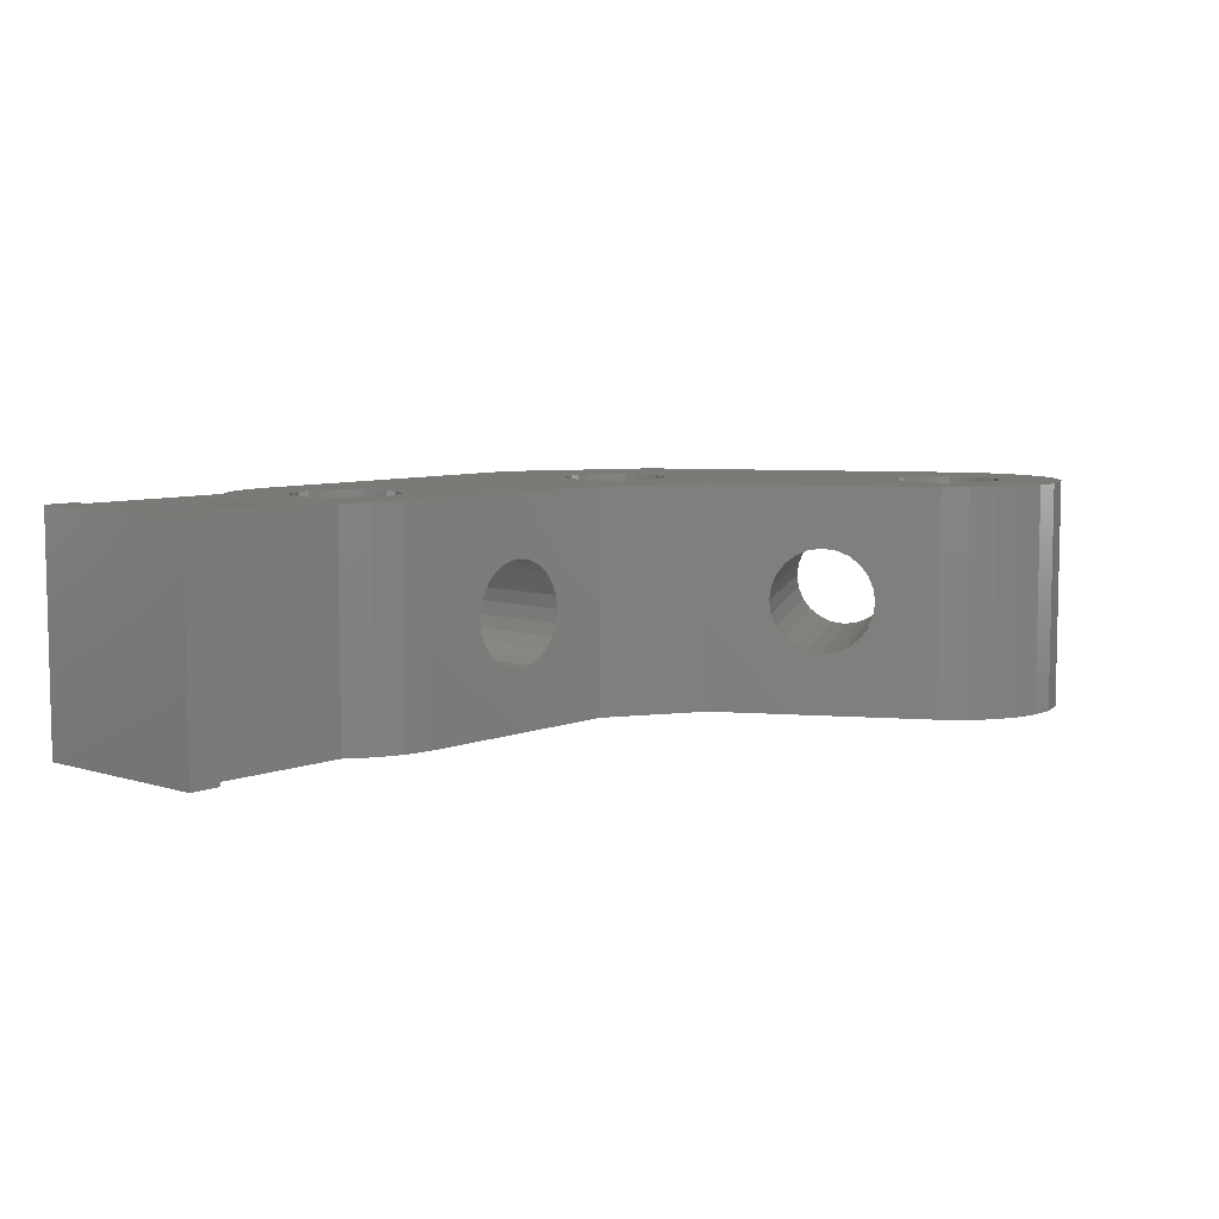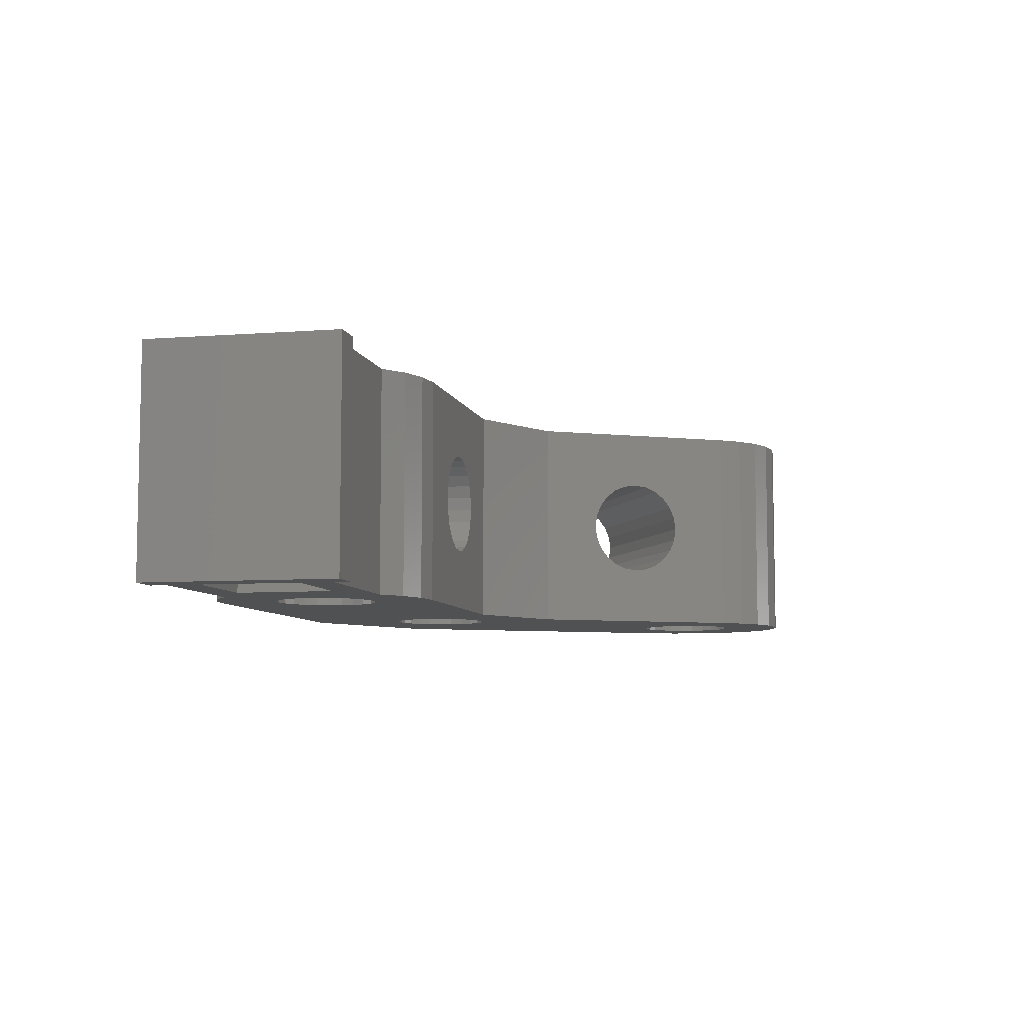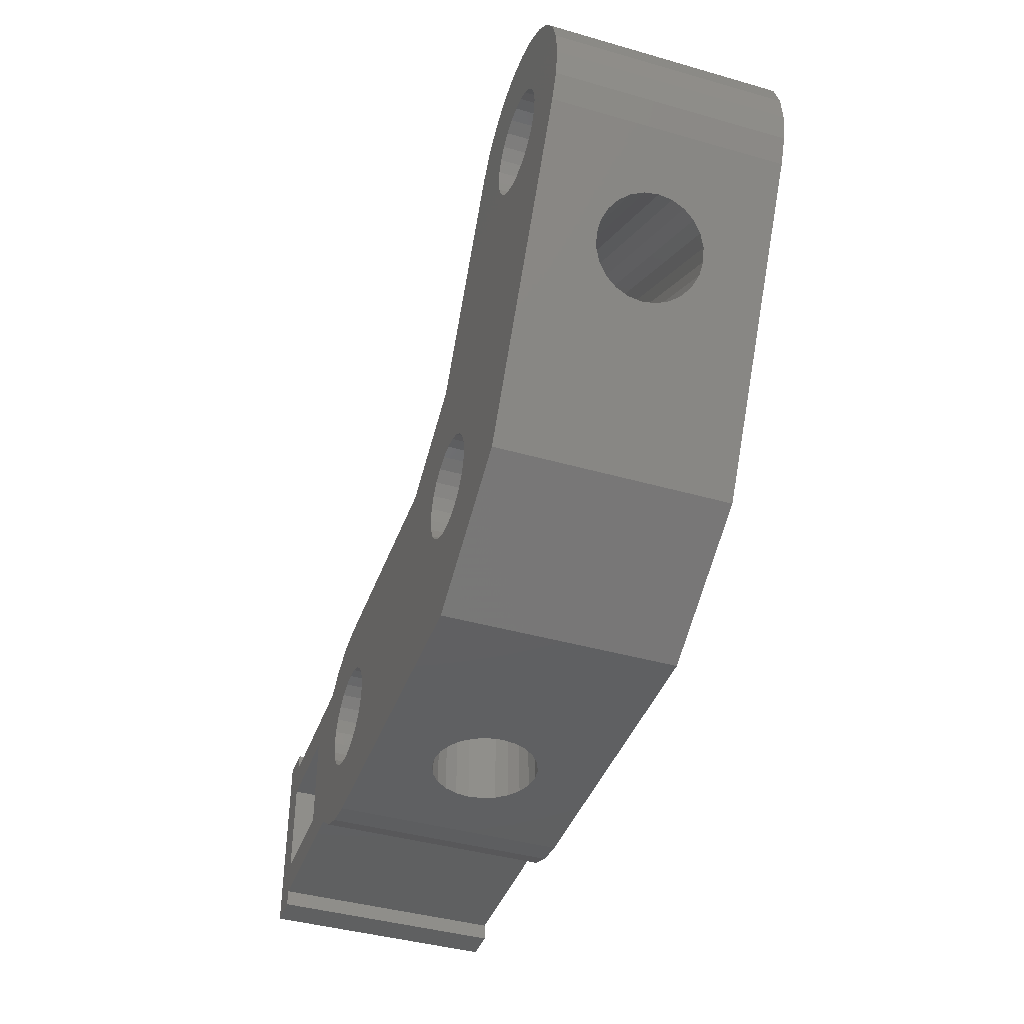
<metadata>
{"format":"stl","ext":"stl","renderer":"f3d","projection":"perspective","resolution":1024,"background":"white","views":[{"elev":7.3,"azim":131.8,"up":"+Z"},{"elev":-7.1,"azim":102.5,"up":"+Z"},{"elev":-41.5,"azim":-109.1,"up":"+Y"}]}
</metadata>
<code>
# stl→obj: 338 verts, 696 faces
v 0.3049 6.073 14
v 1.065 6.388 -1.06e-09
v 0.3049 6.073 -3.037e-10
v 1.065 6.388 14
v -0.5104 5.966 5.082e-10
v -0.5104 5.966 14
v 0.3049 12.16 14
v -0.5104 12.27 5.082e-10
v 0.3049 12.16 -3.038e-10
v -0.5104 12.27 14
v 1.065 11.84 -1.06e-09
v 1.065 11.84 14
v 1.717 11.34 14
v 1.717 11.34 -1.71e-09
v 2.218 10.69 -2.208e-09
v 2.218 10.69 14
v 2.532 9.931 -2.522e-09
v 2.532 9.931 14
v 2.64 9.116 -2.629e-09
v 2.64 9.116 14
v 2.532 8.301 -2.522e-09
v 2.532 8.301 14
v 2.218 7.541 -2.208e-09
v 2.218 7.541 14
v 1.717 6.889 -1.71e-09
v 1.717 6.889 14
v 16.36 14 7.828
v 16.04 2.406e-06 8.6
v 16.04 14 8.6
v 16.36 2.454e-06 7.828
v 16.47 14 7
v 16.47 2.47e-06 7
v 10.18 14 7.828
v 10.07 1.51e-06 7
v 10.07 14 7
v 10.18 1.527e-06 7.828
v 10.49 14 8.574
v 10.49 1.519e-06 8.574
v 11.01 1.651e-06 9.263
v 10.5 14 8.6
v 11.01 14 9.263
v 10.5 1.574e-06 8.6
v 11.67 1.75e-06 9.771
v 11.67 14 9.771
v 12.44 1.866e-06 10.09
v 12.44 14 10.09
v 13.27 1.99e-06 10.2
v 13.27 14 10.2
v 14.1 14 10.09
v 14.1 2.114e-06 10.09
v 14.87 2.23e-06 9.771
v 14.87 14 9.771
v 15.53 14 9.263
v 15.53 2.33e-06 9.263
v 16.36 2.454e-06 6.172
v 16.36 14 6.172
v 16.04 14 5.4
v 16.04 2.406e-06 5.4
v 15.53 2.33e-06 4.737
v 15.53 14 4.737
v 21.87 9.771 14
v 21.1 10.09 -2.101e-08
v 21.87 9.771 -2.178e-08
v 21.1 10.09 14
v 20.27 10.2 -2.018e-08
v 20.27 10.2 14
v 20.27 3.8 14
v 21.1 3.909 -2.101e-08
v 20.27 3.8 -2.018e-08
v 21.1 3.909 14
v 21.87 4.229 -2.178e-08
v 21.87 4.229 14
v 22.53 4.737 -2.244e-08
v 22.53 4.737 14
v 23.04 5.4 14
v 23.04 5.4 -2.294e-08
v 23.36 6.172 14
v 23.36 6.172 -2.326e-08
v 23.47 7 -2.337e-08
v 23.47 7 14
v 23.36 7.828 14
v 23.36 7.828 -2.326e-08
v 23.04 8.6 -2.294e-08
v 23.04 8.6 14
v 22.53 9.263 14
v 22.53 9.263 -2.244e-08
v -11.13 28.82 14
v -11.9 29.14 1.185e-08
v -11.13 28.82 1.109e-08
v -11.9 29.14 14
v -12.73 29.25 14
v -12.73 29.25 1.268e-08
v -12.73 22.85 14
v -11.9 22.96 1.185e-08
v -12.73 22.85 1.268e-08
v -11.9 22.96 14
v -11.13 23.28 14
v -11.13 23.28 1.109e-08
v -10.47 23.79 1.043e-08
v -10.47 23.79 14
v -9.961 24.45 14
v -9.961 24.45 9.919e-09
v -9.641 25.22 14
v -9.641 25.22 9.601e-09
v -9.532 26.05 14
v -9.532 26.05 9.492e-09
v -9.641 26.88 14
v -9.641 26.88 9.601e-09
v -9.961 27.65 14
v -9.961 27.65 9.919e-09
v -10.47 28.32 14
v -10.47 28.32 1.043e-08
v 25.17 2 14
v 23.73 0.9142 -2.363e-08
v 25.17 2 -2.506e-08
v 23.73 0.9142 14
v 22.06 0.2324 -2.196e-08
v 22.06 0.2324 14
v 20.27 3.04e-06 14
v 20.27 3.04e-06 -2.018e-08
v 34.27 2 14
v 34.27 2 -3.412e-08
v 34.27 1 -3.412e-08
v 34.27 1 14
v 36.27 1 14
v 36.27 1 -3.612e-08
v 36.27 13 -3.612e-08
v 36.27 13 14
v 34.27 13 14
v 34.27 13 -3.412e-08
v 34.27 12 -3.412e-08
v 34.27 12 14
v 25.17 12 14
v 25.17 12 -2.506e-08
v 20.27 14 14
v 22.06 13.77 -2.196e-08
v 20.27 14 -2.018e-08
v 22.06 13.77 14
v 23.73 13.09 14
v 23.73 13.09 -2.363e-08
v 6.309 14 -6.283e-09
v 12.44 14 3.909
v 13.27 14 3.8
v 11.67 14 4.229
v 11.01 14 4.737
v 10.5 14 5.4
v 6.309 14 14
v 10.49 14 5.426
v 10.18 14 6.172
v 14.87 14 4.229
v 14.1 14 3.909
v 0.3094 17.46 14
v 0.3094 17.46 -3.082e-10
v -12.17 33.03 14
v -10.52 32.69 1.047e-08
v -12.17 33.03 1.212e-08
v -10.52 32.69 14
v -8.991 31.97 8.953e-09
v -8.991 31.97 14
v -18.79 22.55 1.872e-08
v -19.46 24.1 14
v -19.46 24.1 1.937e-08
v -18.79 22.55 14
v -7.684 30.9 7.651e-09
v -7.684 30.9 14
v -6.67 29.55 14
v -6.67 29.55 6.642e-09
v -19.73 25.77 14
v -19.73 25.77 1.964e-08
v -19.59 27.45 1.951e-08
v -19.59 27.45 14
v -19.06 29.05 14
v -19.06 29.05 1.898e-08
v -18.15 30.48 14
v -18.15 30.48 1.808e-08
v -16.94 31.65 1.687e-08
v -16.94 31.65 14
v -15.48 32.49 1.541e-08
v -15.48 32.49 14
v -13.86 32.96 1.38e-08
v -13.86 32.96 14
v 2.82e-15 0 0
v -8.66 5 14
v -8.66 5 8.624e-09
v 1.394e-08 2.961e-14 14
v 14.1 2.108e-06 3.909
v 14.87 2.282e-06 4.229
v 13.27 1.921e-06 3.8
v 11.01 1.651e-06 4.737
v 11.67 1.559e-06 4.229
v 12.44 1.733e-06 3.909
v 10.5 1.574e-06 5.4
v 10.49 1.519e-06 5.426
v 10.18 1.527e-06 6.172
v 34.27 10 14
v 28.27 10 14
v 19.44 10.09 14
v 18.67 9.771 14
v 18.01 9.263 14
v 17.5 8.6 14
v 17.18 7.828 14
v 17.07 7 14
v -1.326 12.16 14
v -2.085 11.84 14
v -2.738 11.34 14
v -3.238 10.69 14
v -3.553 9.931 14
v -3.66 9.116 14
v -13.56 29.14 14
v -14.33 28.82 14
v -14.99 28.32 14
v -15.5 27.65 14
v -15.82 26.88 14
v -15.93 26.05 14
v 34.27 4 14
v 28.27 4 14
v 19.44 3.909 14
v 18.67 4.229 14
v 18.01 4.737 14
v 17.5 5.4 14
v 17.18 6.172 14
v -1.326 6.073 14
v -2.085 6.388 14
v -2.738 6.889 14
v -3.238 7.541 14
v -3.553 8.301 14
v -13.56 22.96 14
v -14.33 23.28 14
v -14.99 23.79 14
v -15.5 24.45 14
v -15.82 25.22 14
v 34.27 10 -3.412e-08
v 28.27 10 -2.815e-08
v 19.44 3.909 -1.936e-08
v 18.67 4.229 -1.859e-08
v 18.01 4.737 -1.793e-08
v 17.5 5.4 -1.742e-08
v 17.18 6.172 -1.711e-08
v 17.07 7 -1.7e-08
v -1.326 6.073 1.32e-09
v -2.085 6.388 2.077e-09
v -2.738 6.889 2.726e-09
v -3.238 7.541 3.225e-09
v -3.553 8.301 3.538e-09
v -3.66 9.116 3.645e-09
v -13.56 22.96 1.35e-08
v -14.33 23.28 1.427e-08
v -14.99 23.79 1.493e-08
v -15.5 24.45 1.544e-08
v -15.82 25.22 1.576e-08
v -15.93 26.05 1.587e-08
v -13.56 29.14 1.35e-08
v -14.33 28.82 1.427e-08
v -14.99 28.32 1.493e-08
v -15.5 27.65 1.544e-08
v -15.82 26.88 1.576e-08
v -1.326 12.16 1.32e-09
v -2.085 11.84 2.077e-09
v -2.738 11.34 2.726e-09
v -3.238 10.69 3.225e-09
v -3.553 9.931 3.538e-09
v 19.44 10.09 -1.936e-08
v 18.67 9.771 -1.859e-08
v 18.01 9.263 -1.793e-08
v 17.5 8.6 -1.742e-08
v 17.18 7.828 -1.711e-08
v 34.27 4 -3.412e-08
v 28.27 4 -2.815e-08
v -14.16 14.53 9.263
v -1.784 21.09 8.6
v -13.91 14.09 8.6
v -1.931 21.34 8.982
v -2.039 21.53 9.263
v -14.49 15.1 9.771
v -2.756 22.77 10.09
v -2.37 22.1 9.771
v -14.88 15.77 10.09
v -2.226 21.85 9.55
v -4.77 26.26 7
v -16.84 19.17 7.828
v -16.89 19.26 7
v -4.715 26.17 7.828
v -13.91 14.09 5.4
v -2.039 21.53 4.737
v -14.16 14.53 4.737
v -1.784 21.09 5.4
v -3.17 23.49 10.2
v -15.29 16.49 10.2
v -4.301 25.45 9.263
v -16.68 18.89 8.6
v -4.556 25.89 8.6
v -16.43 18.45 9.263
v -16.09 17.88 9.771
v -4.144 25.18 9.504
v -3.97 24.88 9.771
v -4.715 26.17 6.172
v -16.84 19.17 6.172
v -1.718 20.98 5.719
v -1.677 20.9 5.918
v -1.624 20.81 6.172
v -13.75 13.81 7.828
v -1.677 20.91 8.084
v -1.624 20.81 7.828
v -13.8 13.91 8.084
v -1.718 20.98 8.279
v -3.208 23.56 10.19
v -3.278 23.68 10.17
v -15.4 16.68 10.17
v -3.584 24.21 10.09
v -15.71 17.21 10.09
v -3.722 24.45 9.977
v -15.85 17.45 9.977
v -4.595 25.96 8.409
v -16.73 18.98 8.352
v -4.607 25.98 8.352
v -4.62 26 8.287
v -4.627 26.01 5.747
v -16.73 18.98 5.65
v -4.607 25.98 5.65
v -4.556 25.89 5.4
v -16.68 18.89 5.4
v -4.596 25.96 5.594
v -16.43 18.45 4.737
v -4.301 25.45 4.737
v -16.09 17.88 4.229
v -3.97 24.88 4.229
v -15.71 17.21 3.909
v -3.584 24.21 3.909
v -15.29 16.49 3.8
v -3.17 23.49 3.8
v -14.88 15.77 3.909
v -2.756 22.77 3.909
v -14.49 15.1 4.229
v -2.37 22.1 4.229
v -13.8 13.9 5.918
v -13.75 13.81 6.172
v -13.69 13.72 7
v -1.57 20.72 7
f 1 2 3
f 2 1 4
f 5 1 3
f 1 5 6
f 7 8 9
f 8 7 10
f 11 7 9
f 7 11 12
f 13 11 14
f 11 13 12
f 15 13 14
f 13 15 16
f 17 16 15
f 16 17 18
f 19 18 17
f 18 19 20
f 21 20 19
f 20 21 22
f 23 22 21
f 22 23 24
f 25 24 23
f 24 25 26
f 2 26 25
f 26 2 4
f 27 28 29
f 28 27 30
f 31 30 27
f 30 31 32
f 33 34 35
f 34 33 36
f 37 36 33
f 36 37 38
f 39 40 41
f 40 39 42
f 43 41 44
f 41 43 39
f 45 44 46
f 44 45 43
f 47 46 48
f 46 47 45
f 47 49 50
f 49 47 48
f 51 49 52
f 49 51 50
f 51 53 54
f 53 51 52
f 28 53 29
f 53 28 54
f 55 31 56
f 31 55 32
f 57 55 56
f 55 57 58
f 59 57 60
f 57 59 58
f 61 62 63
f 62 61 64
f 64 65 62
f 65 64 66
f 67 68 69
f 68 67 70
f 70 71 68
f 71 70 72
f 72 73 71
f 73 72 74
f 73 75 76
f 75 73 74
f 76 77 78
f 77 76 75
f 79 77 80
f 77 79 78
f 79 81 82
f 81 79 80
f 83 81 84
f 81 83 82
f 83 85 86
f 85 83 84
f 86 61 63
f 61 86 85
f 87 88 89
f 88 87 90
f 88 91 92
f 91 88 90
f 93 94 95
f 94 93 96
f 94 97 98
f 97 94 96
f 97 99 98
f 99 97 100
f 99 101 102
f 101 99 100
f 102 103 104
f 103 102 101
f 104 105 106
f 105 104 103
f 106 107 108
f 107 106 105
f 108 109 110
f 109 108 107
f 110 111 112
f 111 110 109
f 112 87 89
f 87 112 111
f 113 114 115
f 114 113 116
f 116 117 114
f 117 116 118
f 117 119 120
f 119 117 118
f 121 115 122
f 115 121 113
f 123 121 122
f 121 123 124
f 125 123 126
f 123 125 124
f 125 127 128
f 127 125 126
f 129 127 130
f 127 129 128
f 131 129 130
f 129 131 132
f 133 131 134
f 131 133 132
f 135 136 137
f 136 135 138
f 136 139 140
f 139 136 138
f 139 134 140
f 134 139 133
f 141 142 143
f 142 141 144
f 144 141 145
f 145 141 146
f 146 141 147
f 146 147 148
f 148 147 149
f 149 147 35
f 35 147 33
f 33 147 37
f 37 147 40
f 40 147 41
f 41 147 44
f 44 147 46
f 46 147 48
f 48 147 135
f 137 57 135
f 57 137 60
f 60 137 150
f 150 137 141
f 150 141 151
f 151 141 143
f 135 57 56
f 135 56 31
f 135 31 27
f 135 27 29
f 135 29 53
f 135 53 52
f 135 52 49
f 135 49 48
f 152 141 153
f 141 152 147
f 154 155 156
f 155 154 157
f 157 158 155
f 158 157 159
f 160 161 162
f 161 160 163
f 159 164 158
f 164 159 165
f 166 164 165
f 164 166 167
f 162 168 169
f 168 162 161
f 170 168 171
f 168 170 169
f 170 172 173
f 172 170 171
f 173 174 175
f 174 173 172
f 174 176 175
f 176 174 177
f 177 178 176
f 178 177 179
f 179 180 178
f 180 179 181
f 180 154 156
f 154 180 181
f 182 183 184
f 183 182 185
f 120 186 182
f 186 120 187
f 187 120 59
f 59 120 58
f 58 120 119
f 182 186 188
f 58 119 55
f 55 119 32
f 32 119 30
f 30 119 28
f 28 119 54
f 54 119 51
f 51 119 50
f 50 119 47
f 182 189 185
f 189 182 190
f 190 182 191
f 191 182 188
f 185 189 192
f 185 192 193
f 185 193 194
f 185 194 34
f 185 34 36
f 185 36 38
f 185 38 42
f 185 42 39
f 185 39 43
f 185 43 45
f 185 45 47
f 185 47 119
f 132 195 129
f 195 132 196
f 196 132 133
f 139 81 80
f 81 139 138
f 81 138 84
f 84 138 85
f 85 138 61
f 61 138 135
f 61 135 64
f 64 135 66
f 66 135 197
f 197 135 147
f 197 147 198
f 198 147 199
f 199 147 200
f 200 147 201
f 201 147 202
f 147 18 20
f 18 147 152
f 18 152 16
f 16 152 13
f 13 152 12
f 12 152 7
f 7 152 166
f 7 166 10
f 10 166 203
f 203 166 204
f 204 166 205
f 205 166 206
f 206 166 207
f 207 166 208
f 159 107 105
f 107 159 157
f 107 157 109
f 109 157 111
f 111 157 87
f 87 157 154
f 87 154 90
f 90 154 91
f 91 154 181
f 91 181 209
f 209 181 210
f 210 181 179
f 210 179 211
f 211 179 212
f 212 179 177
f 212 177 213
f 213 177 214
f 129 125 128
f 125 129 124
f 124 129 121
f 121 129 195
f 121 195 215
f 121 215 113
f 113 215 216
f 113 216 196
f 113 196 133
f 113 133 139
f 113 139 116
f 116 139 80
f 116 80 77
f 116 77 118
f 118 77 75
f 118 75 74
f 118 74 72
f 118 72 119
f 119 72 70
f 119 70 67
f 119 67 217
f 119 217 185
f 185 217 218
f 185 218 219
f 185 219 220
f 185 220 221
f 185 221 202
f 185 202 147
f 185 147 22
f 22 147 20
f 185 22 24
f 185 24 26
f 185 26 4
f 185 4 1
f 185 1 6
f 185 6 183
f 183 6 222
f 183 222 223
f 183 223 224
f 183 224 225
f 183 225 226
f 183 226 208
f 183 208 166
f 183 166 165
f 183 165 159
f 183 159 105
f 183 105 103
f 183 103 101
f 183 101 100
f 183 100 97
f 183 97 96
f 183 96 93
f 183 93 163
f 163 93 227
f 163 227 228
f 163 228 229
f 163 229 230
f 163 230 231
f 163 231 214
f 163 214 177
f 163 177 174
f 163 174 172
f 163 172 161
f 161 172 171
f 161 171 168
f 232 130 127
f 130 232 131
f 131 232 233
f 131 233 134
f 134 233 115
f 134 115 114
f 134 114 140
f 140 114 79
f 79 114 78
f 78 114 117
f 78 117 76
f 76 117 73
f 73 117 71
f 71 117 120
f 71 120 68
f 68 120 69
f 69 120 234
f 234 120 182
f 234 182 235
f 235 182 236
f 236 182 237
f 237 182 238
f 238 182 239
f 239 182 141
f 141 182 21
f 141 21 19
f 21 182 23
f 23 182 25
f 25 182 2
f 2 182 3
f 3 182 5
f 5 182 184
f 5 184 240
f 240 184 241
f 241 184 242
f 242 184 243
f 243 184 244
f 244 184 245
f 245 184 167
f 167 184 164
f 164 184 158
f 158 184 106
f 106 184 104
f 104 184 102
f 102 184 99
f 99 184 98
f 98 184 94
f 94 184 95
f 95 184 160
f 95 160 246
f 246 160 247
f 247 160 248
f 248 160 249
f 249 160 250
f 250 160 251
f 251 160 176
f 176 160 175
f 175 160 173
f 173 160 162
f 173 162 170
f 170 162 169
f 158 108 155
f 108 158 106
f 155 108 110
f 155 110 112
f 155 112 89
f 155 89 156
f 156 89 88
f 156 88 92
f 156 92 180
f 180 92 252
f 180 252 253
f 180 253 178
f 178 253 254
f 178 254 255
f 178 255 176
f 176 255 256
f 176 256 251
f 141 17 153
f 17 141 19
f 153 17 15
f 153 15 14
f 153 14 11
f 153 11 9
f 153 9 167
f 167 9 8
f 167 8 257
f 167 257 258
f 167 258 259
f 167 259 260
f 167 260 261
f 167 261 245
f 140 82 136
f 82 140 79
f 136 82 83
f 136 83 86
f 136 86 63
f 136 63 137
f 137 63 62
f 137 62 65
f 137 65 262
f 137 262 141
f 141 262 263
f 141 263 264
f 141 264 265
f 141 265 266
f 141 266 239
f 123 127 126
f 127 123 122
f 127 122 232
f 122 267 232
f 267 122 115
f 267 115 268
f 268 115 233
f 195 233 232
f 233 195 196
f 196 268 233
f 268 196 216
f 216 267 268
f 267 216 215
f 267 195 232
f 195 267 215
f 228 246 247
f 246 228 227
f 227 95 246
f 95 227 93
f 92 209 252
f 209 92 91
f 209 253 252
f 253 209 210
f 210 254 253
f 254 210 211
f 212 254 211
f 254 212 255
f 213 255 212
f 255 213 256
f 213 251 256
f 251 213 214
f 214 250 251
f 250 214 231
f 230 250 231
f 250 230 249
f 229 249 230
f 249 229 248
f 248 228 247
f 228 248 229
f 218 234 235
f 234 218 217
f 234 67 69
f 67 234 217
f 66 262 65
f 262 66 197
f 262 198 263
f 198 262 197
f 198 264 263
f 264 198 199
f 199 265 264
f 265 199 200
f 201 265 200
f 265 201 266
f 201 239 266
f 239 201 202
f 221 239 202
f 239 221 238
f 221 237 238
f 237 221 220
f 219 237 220
f 237 219 236
f 219 235 236
f 235 219 218
f 146 189 145
f 189 146 192
f 194 148 149
f 148 194 193
f 34 149 35
f 149 34 194
f 203 258 257
f 258 203 204
f 10 257 8
f 257 10 203
f 240 6 5
f 6 240 222
f 223 240 241
f 240 223 222
f 224 241 242
f 241 224 223
f 224 243 225
f 243 224 242
f 225 244 226
f 244 225 243
f 226 245 208
f 245 226 244
f 207 245 261
f 245 207 208
f 207 260 206
f 260 207 261
f 206 259 205
f 259 206 260
f 204 259 258
f 259 204 205
f 269 270 271
f 270 269 272
f 272 269 273
f 274 275 276
f 275 274 277
f 269 278 273
f 278 269 276
f 276 269 274
f 279 280 281
f 280 279 282
f 283 284 285
f 284 283 286
f 277 287 275
f 287 277 288
f 289 290 291
f 290 289 292
f 293 294 295
f 294 293 289
f 289 293 292
f 296 281 297
f 281 296 279
f 298 153 286
f 153 298 299
f 153 299 300
f 301 302 303
f 302 301 304
f 304 305 302
f 305 304 271
f 305 271 270
f 288 306 287
f 306 288 307
f 307 288 308
f 308 309 307
f 309 308 310
f 310 311 309
f 311 310 312
f 312 295 311
f 295 312 293
f 313 314 315
f 314 313 290
f 290 313 291
f 316 280 282
f 280 316 314
f 314 316 315
f 317 318 319
f 318 317 297
f 297 317 296
f 320 318 321
f 318 320 322
f 318 322 319
f 320 323 324
f 323 320 321
f 324 325 326
f 325 324 323
f 326 327 328
f 327 326 325
f 328 329 330
f 329 328 327
f 330 331 332
f 331 330 329
f 332 333 334
f 333 332 331
f 334 285 284
f 285 334 333
f 283 298 286
f 298 283 335
f 298 335 299
f 335 300 299
f 300 335 336
f 337 303 338
f 303 337 301
f 337 300 336
f 300 337 338
f 291 167 166
f 289 291 166
f 294 289 166
f 295 294 166
f 152 295 166
f 291 315 167
f 315 282 167
f 282 279 167
f 315 316 282
f 291 313 315
f 152 311 295
f 152 309 311
f 152 307 309
f 152 306 307
f 152 287 306
f 152 275 287
f 153 167 326
f 326 167 324
f 324 167 320
f 320 167 319
f 319 167 296
f 296 167 279
f 319 296 317
f 320 319 322
f 153 326 328
f 153 328 330
f 153 330 332
f 153 332 334
f 153 334 284
f 153 284 286
f 152 276 275
f 152 278 276
f 152 273 278
f 152 272 273
f 152 270 272
f 152 305 270
f 152 302 305
f 152 303 302
f 152 338 303
f 152 153 338
f 153 300 338
f 321 163 160
f 323 321 160
f 325 323 160
f 327 325 160
f 184 327 160
f 321 318 163
f 318 297 163
f 297 281 163
f 184 329 327
f 184 331 329
f 184 333 331
f 184 285 333
f 184 283 285
f 184 335 283
f 184 336 335
f 184 337 336
f 183 163 310
f 310 163 312
f 312 163 293
f 293 163 292
f 292 163 290
f 290 163 314
f 314 163 280
f 280 163 281
f 183 310 308
f 183 308 288
f 183 288 277
f 183 277 274
f 183 274 269
f 183 269 271
f 183 271 304
f 183 304 301
f 183 301 337
f 183 337 184
f 150 59 60
f 59 150 187
f 150 186 187
f 186 150 151
f 151 188 186
f 188 151 143
f 143 191 188
f 191 143 142
f 142 190 191
f 190 142 144
f 144 189 190
f 189 144 145
f 148 192 146
f 192 148 193
f 42 37 40
f 37 42 38

</code>
